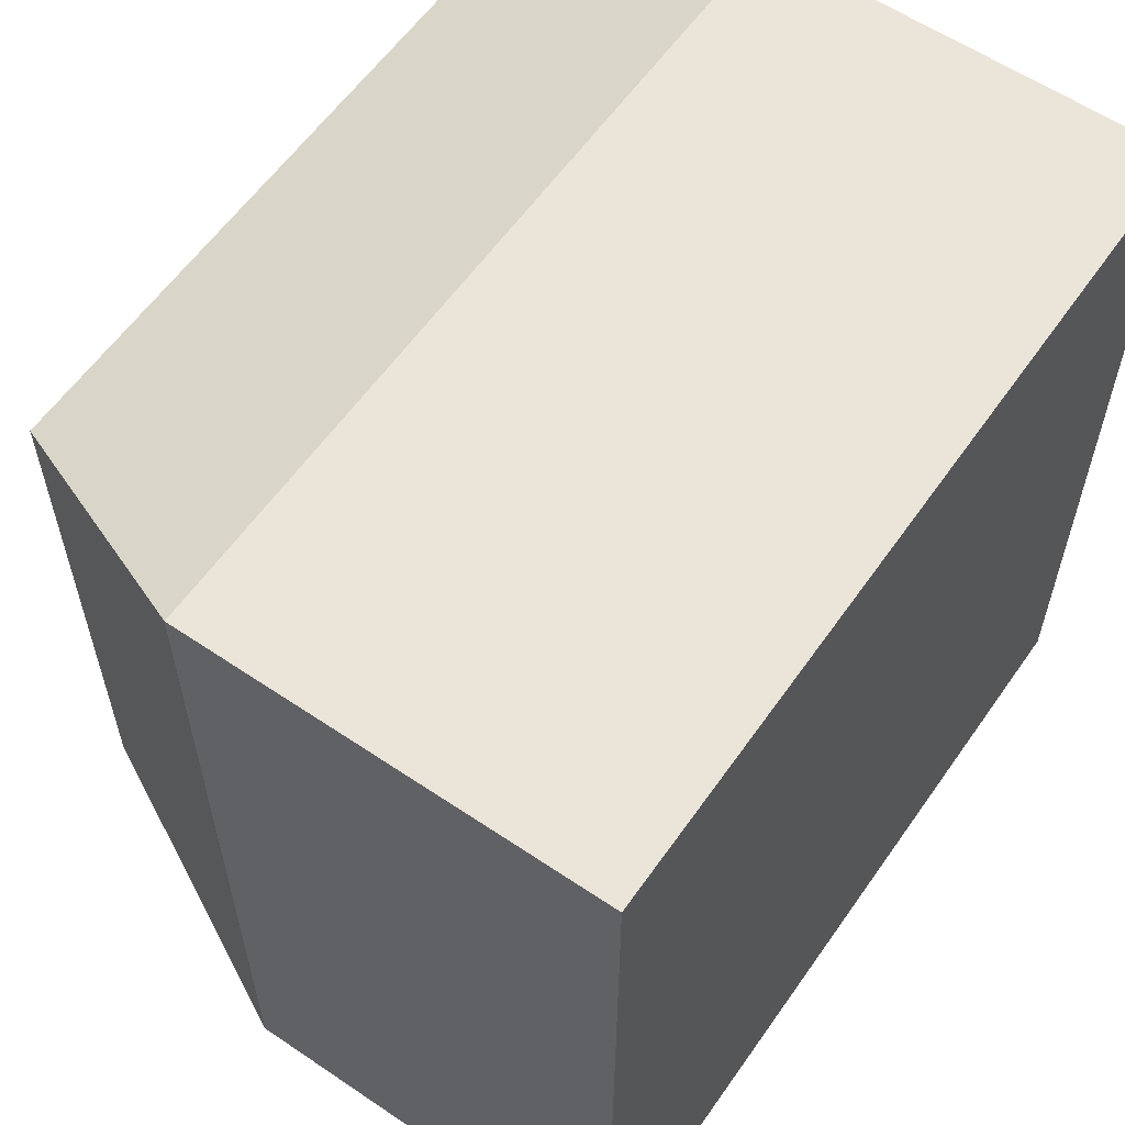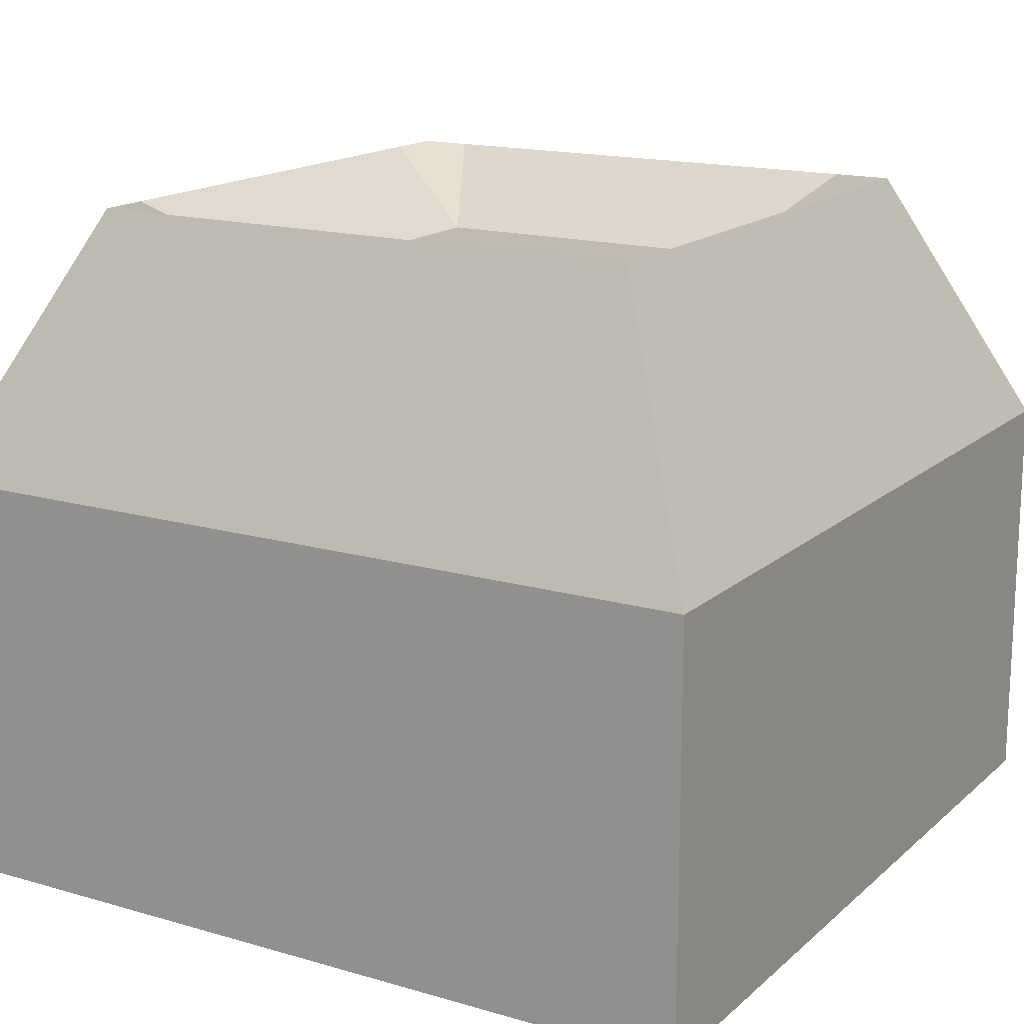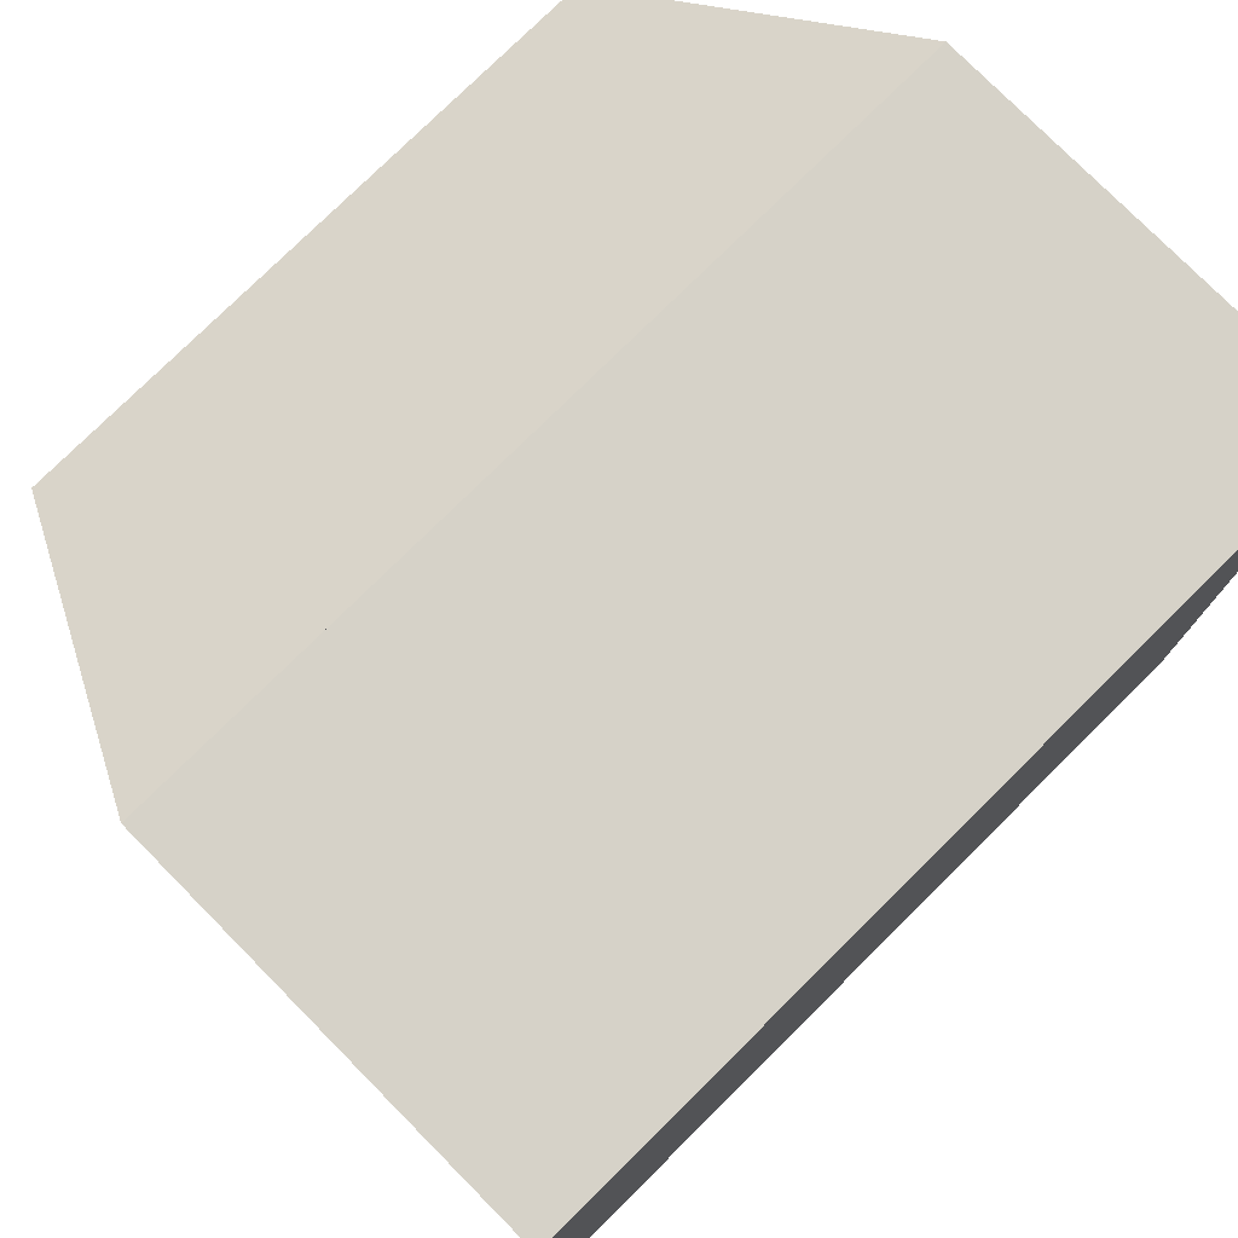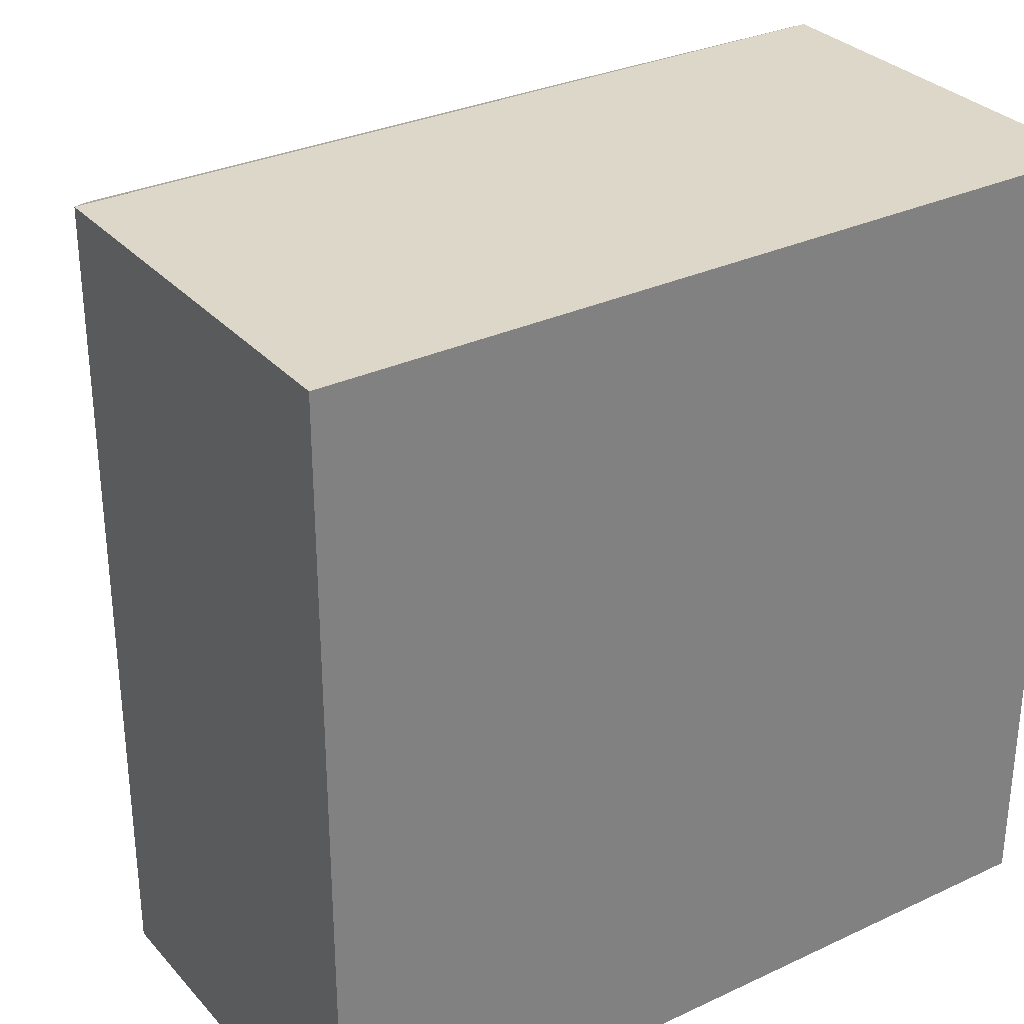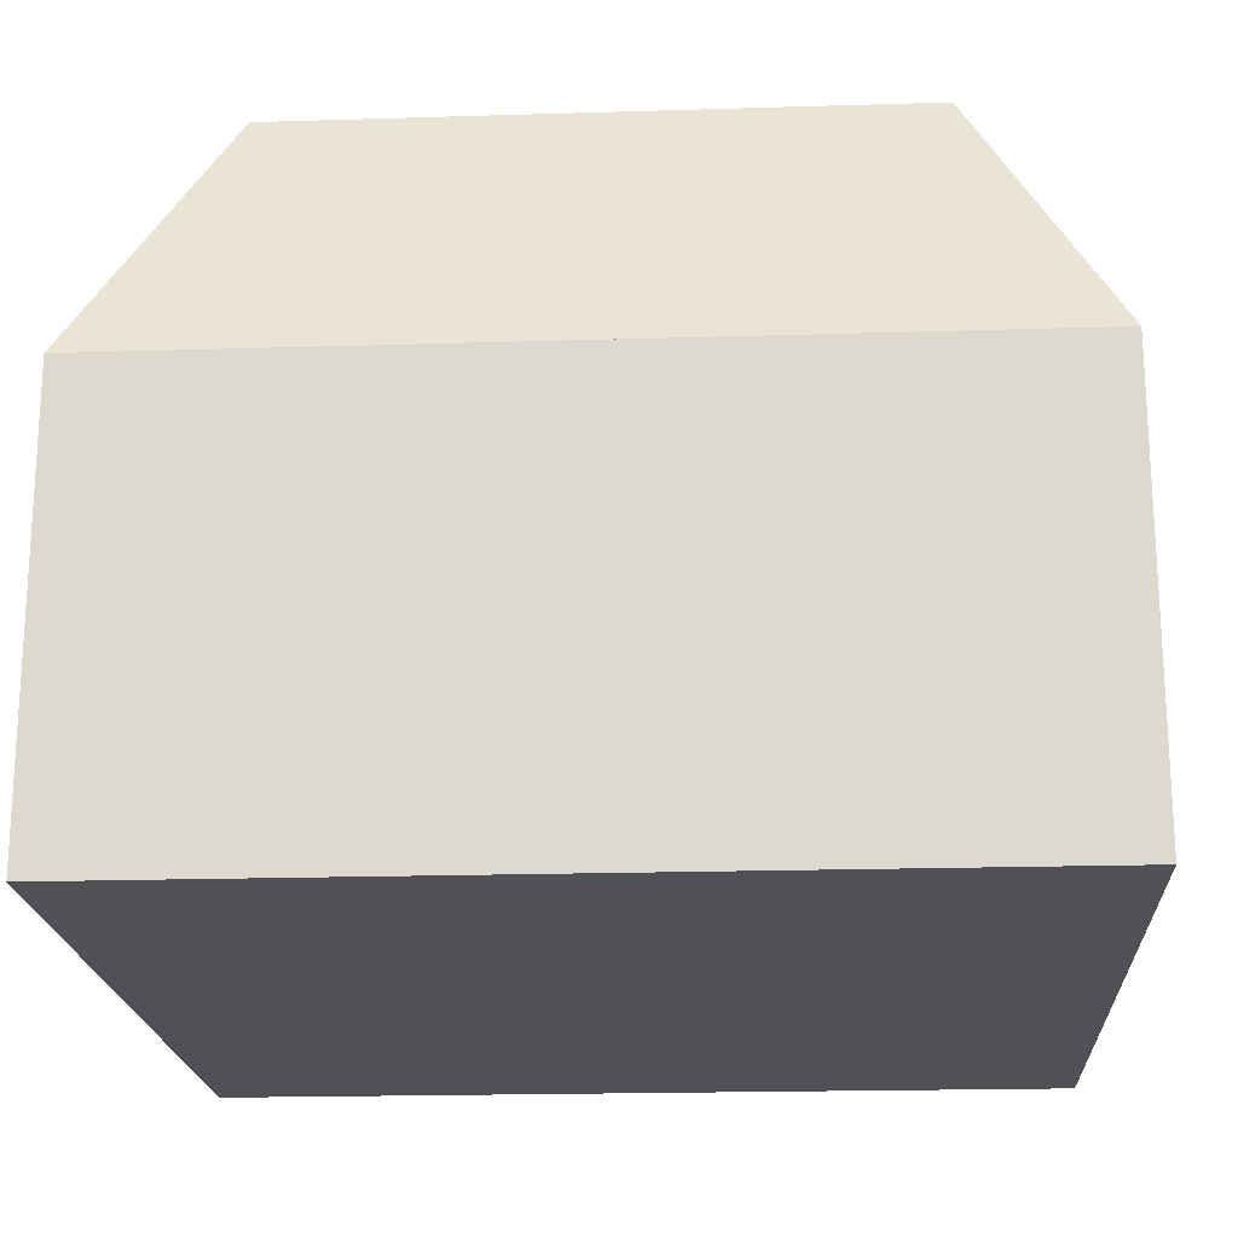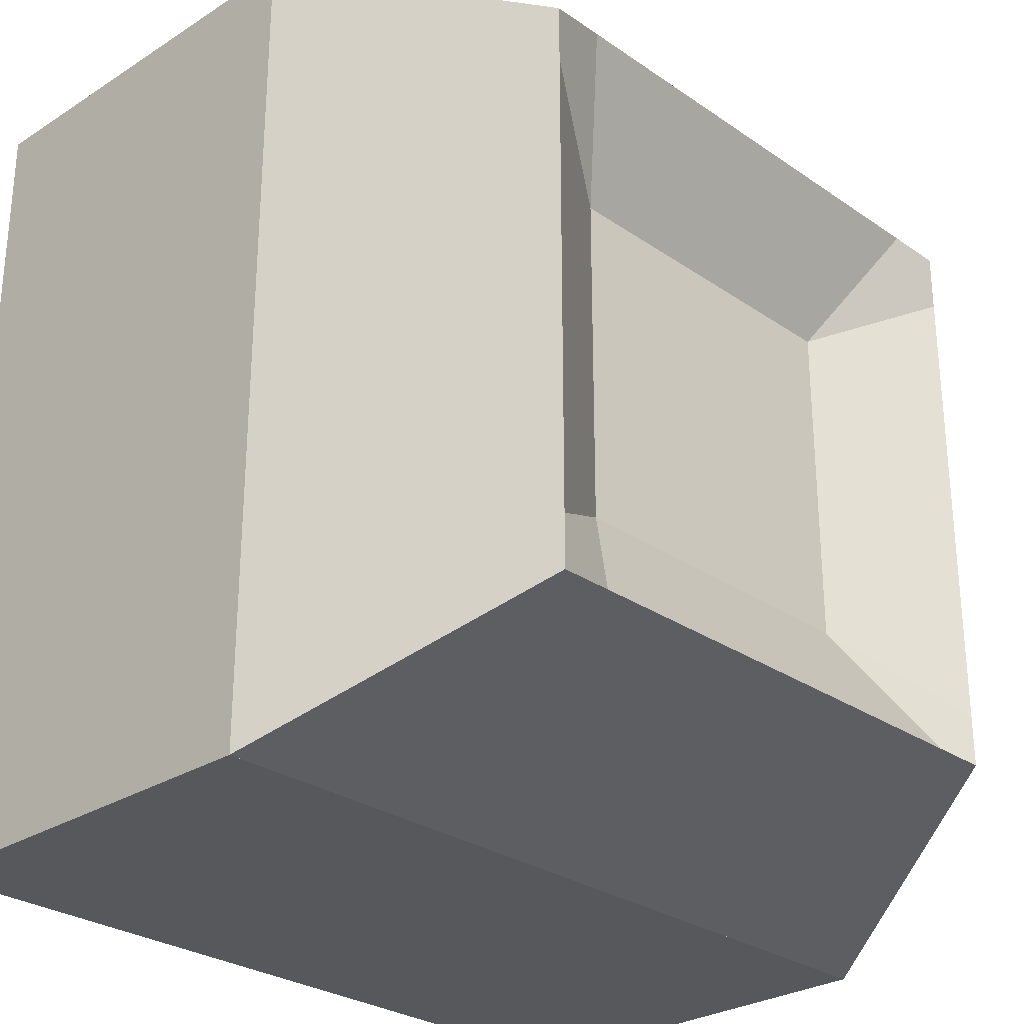
<metadata>
{"format":"obj","ext":"obj","renderer":"f3d","projection":"perspective","resolution":1024,"background":"white","views":[{"elev":59.3,"azim":-55.2,"up":"+Z"},{"elev":16.1,"azim":-149.1,"up":"+Y"},{"elev":77.5,"azim":-44.7,"up":"+Z"},{"elev":30.9,"azim":-33.8,"up":"+Z"},{"elev":-19.7,"azim":-176.7,"up":"+Y"},{"elev":-28.1,"azim":133.9,"up":"+Z"}]}
</metadata>
<code>
o Cube.001_Cube.003
v -1 1 1
v -0.6993 1.636 0.6993
v -1 1 -1
v -0.6993 1.636 -0.6993
v 1 1 1
v 0.6993 1.636 0.6993
v 1 1 -1
v 0.6993 1.636 -0.6993
v -0.5594 1.636 -0.6993
v -0.8 1 -1
v -0.5594 1.636 0.6993
v -0.8 1 1
v 0.5734 1.636 -0.6993
v 0.82 1 1
v 0.82 1 -1
v 0.5734 1.636 0.6993
v -0.6993 1.636 0.5594
v -1 1 0.8
v 0.6993 1.636 0.5594
v 1 1 0.8
v -0.3931 1.459 0.3931
v -0.8 1 0.8
v 0.4071 1.459 0.3931
v 0.82 1 0.8
v -0.6993 1.636 -0.5734
v 1 1 -0.82
v -1 1 -0.82
v 0.6993 1.636 -0.5734
v -0.3931 1.459 -0.4071
v -0.8 1 -0.82
v 0.4071 1.459 -0.4071
v 0.82 1 -0.82
f 25 4 3 27
f 13 8 7 15
f 19 6 5 20
f 11 2 1 12
f 32 15 7 26
f 29 9 4 25
f 31 13 9 29
f 27 3 10 30
f 16 11 12 14
f 4 9 10 3
f 6 16 14 5
f 28 8 13 31
f 30 10 15 32
f 9 13 15 10
f 12 22 24 14
f 6 19 23 16
f 1 18 22 12
f 16 23 21 11
f 11 21 17 2
f 14 24 20 5
f 28 19 20 26
f 2 17 18 1
f 8 28 26 7
f 22 30 32 24
f 19 28 31 23
f 18 27 30 22
f 23 31 29 21
f 21 29 25 17
f 24 32 26 20
f 17 25 27 18
o Cube_Cube.001
v -1 0 1
v -1 1 1
v -1 0 -1
v -1 1 -1
v 1 0 1
v 1 1 1
v 1 0 -1
v 1 1 -1
f 34 36 35 33
f 36 40 39 35
f 40 38 37 39
f 38 34 33 37
f 33 35 39 37
f 38 40 36 34

</code>
